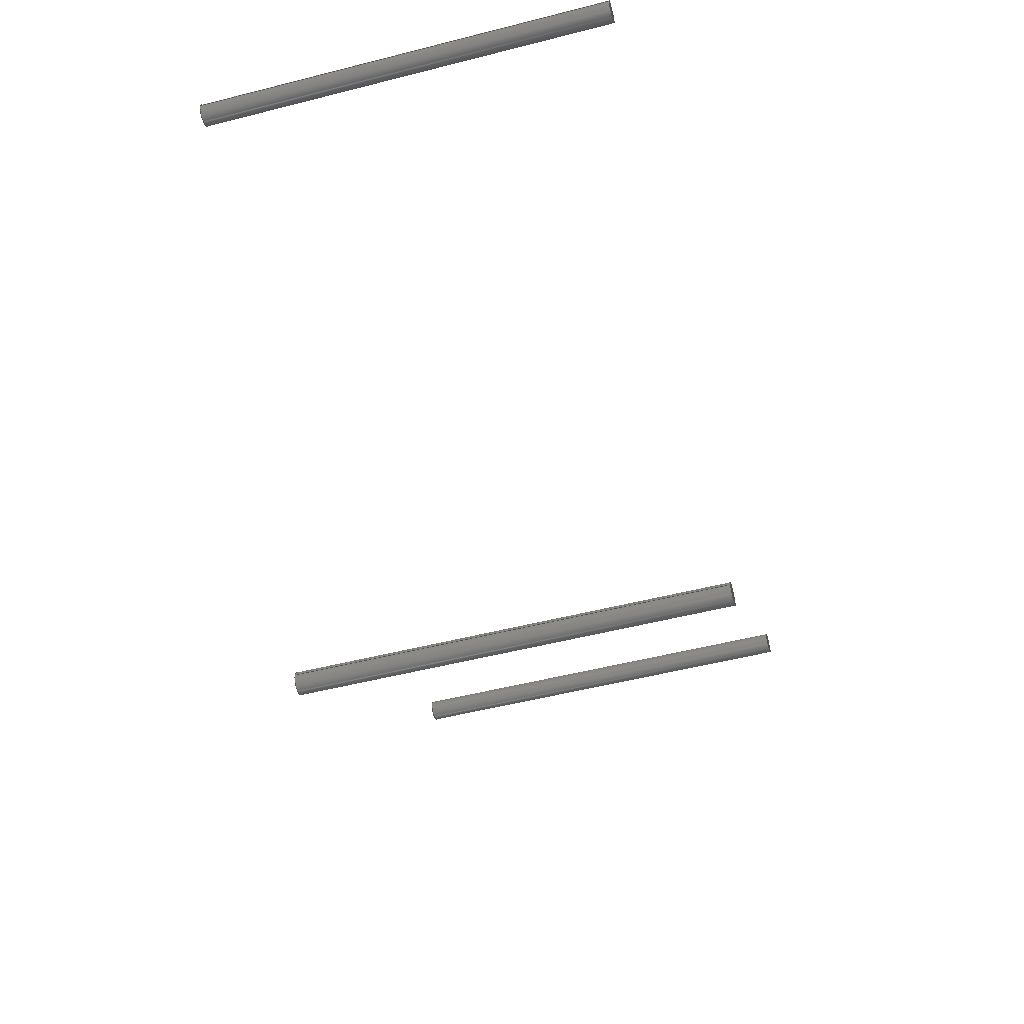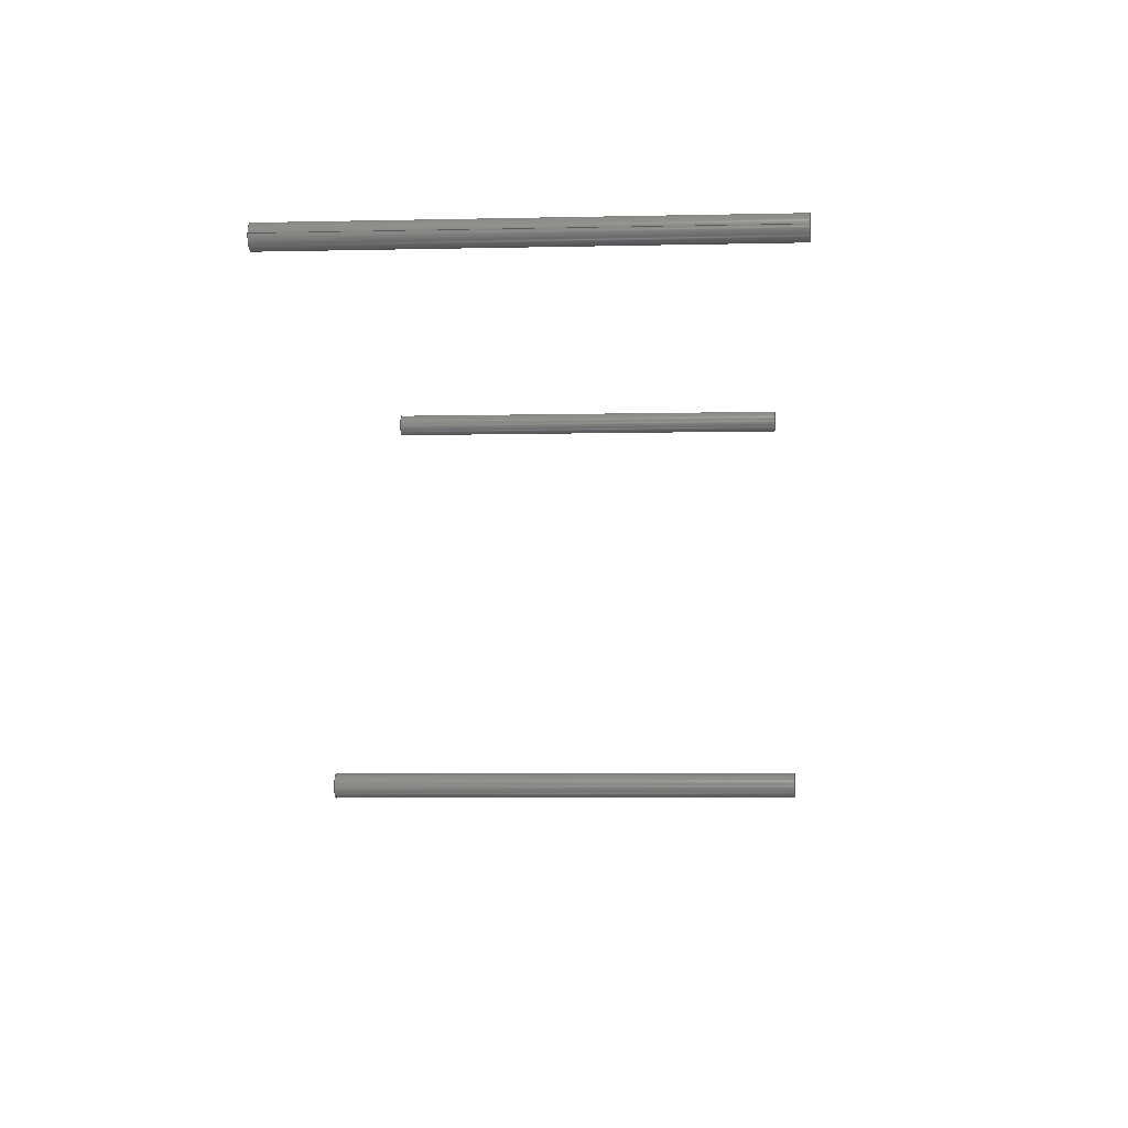
<metadata>
{"format":"iges","ext":"iges","renderer":"f3d","projection":"perspective","resolution":1024,"background":"white","views":[{"elev":-54.2,"azim":105.0,"up":"+Y"},{"elev":-6.3,"azim":-86.3,"up":"+Y"}]}
</metadata>
<code>

,,,15Hlayer3to4Stands,22HAutoCAD 2022 - English,62HAutodesk Translation
Framework DWG producer (atf_dwg_producer),32,38,7,99,15,,1,2,2HMM,1,
0.08,15H2.022e+07,0.01,1e+04,,7Hunknown,11,0,15H2.022e+07;
     186       1                       1                        00000000
     186            -161       1       0                               0
     186       2                       1                        00000000
     186            -161       1       0                               0
     186       3                       1                        00000000
     186            -161       1       0                               0
     514       4                                                00010000
     514                       1       1                               0
     514       5                                                00010000
     514                       1       1                               0
     514       6                                                00010000
     514                       1       1                               0
     510       7                                                00010000
     510            -161       1       1                               0
     510       8                                                00010000
     510            -161       1       1                               0
     510       9                                                00010000
     510            -161       1       1                               0
     510      10                                                00010000
     510            -161       1       1                               0
     510      11                                                00010000
     510            -161       1       1                               0
     510      12                                                00010000
     510            -161       1       1                               0
     510      13                                                00010000
     510            -161       1       1                               0
     510      14                                                00010000
     510            -161       1       1                               0
     510      15                                                00010000
     510            -161       1       1                               0
     510      16                                                00010000
     510            -161       1       1                               0
     510      17                                                00010000
     510            -161       1       1                               0
     510      18                                                00010000
     510            -161       1       1                               0
     508      19                                                00010000
     508                       1       1                               0
     508      20                                                00010000
     508                       1       1                               0
     508      21                                                00010000
     508                       1       1                               0
     508      22                                                00010000
     508                       1       1                               0
     508      23                                                00010000
     508                       1       1                               0
     508      24                                                00010000
     508                       1       1                               0
     508      25                                                00010000
     508                       1       1                               0
     508      26                                                00010000
     508                       1       1                               0
     508      27                                                00010000
     508                       1       1                               0
     508      28                                                00010000
     508                       1       1                               0
     508      29                                                00010000
     508                       2       1                               0
     508      31                                                00010000
     508                       2       1                               0
     508      33                                                00010000
     508                       1       1                               0
     508      34                                                00010000
     508                       1       1                               0
     508      35                                                00010000
     508                       1       1                               0
     508      36                                                00010000
     508                       1       1                               0
     508      37                                                00010000
     508                       1       1                               0
     508      38                                                00010000
     508                       1       1                               0
     126      39                                                00010000
     126       0              12       0                               0
     126      51                                                00010000
     126       0              13       0                               0
     126      64                                                00010000
     126       0              12       0                               0
     126      76                                                00010000
     126       0              14       0                               0
     126      90                                                00010000
     126       0               4       0                               0
     126      94                                                00010000
     126       0               4       0                               0
     126      98                                                00010000
     126       0               9       0                               0
     126     107                                                00010000
     126       0               7       0                               0
     126     114                                                00010000
     126       0              13       0                               0
     126     127                                                00010000
     126       0              13       0                               0
     126     140                                                00010000
     126       0              13       0                               0
     126     153                                                00010000
     126       0               3       0                               0
     126     156                                                00010000
     126       0               3       0                               0
     126     159                                                00010000
     126       0               3       0                               0
     126     162                                                00010000
     126       0               4       0                               0
     126     166                                                00010000
     126       0              12       0                               0
     126     178                                                00010000
     126       0              13       0                               0
     126     191                                                00010000
     126       0              12       0                               0
     126     203                                                00010000
     126       0              13       0                               0
     126     216                                                00010000
     126       0               3       0                               0
     126     219                                                00010000
     126       0               3       0                               0
     128     222                                                00010000
     128       0    -161       6       0                               0
     128     228                                                00010000
     128       0    -161       5       0                               0
     128     233                                                00010000
     128       0    -161      22       0                               0
     128     255                                                00010000
     128       0    -161      23       0                               0
     128     278                                                00010000
     128       0    -161       6       0                               0
     128     284                                                00010000
     128       0    -161       5       0                               0
     128     289                                                00010000
     128       0    -161      22       0                               0
     128     311                                                00010000
     128       0    -161      23       0                               0
     128     334                                                00010000
     128       0    -161       6       0                               0
     128     340                                                00010000
     128       0    -161       5       0                               0
     128     345                                                00010000
     128       0    -161      21       0                               0
     128     366                                                00010000
     128       0    -161      22       0                               0
     502     388                                                00010000
     502                       4       1                               0
     502     392                                                00010000
     502                       6       1                               0
     502     398                                                00010000
     502                       4       1                               0
     504     402                                                00010001
     504                       2       1                               0
     504     404                                                00010001
     504                       3       1                               0
     504     407                                                00010001
     504                       2       1                               0
     406     409                                                00000000
     406                       1      15                               0
     406     410                                                00000000
     406                       1      15                               0
     406     411                                                00000000
     406                       1      15                               0
     406     412                       1                        00000000
     406            -159       1       3                               0
     314     413                                                00000200
     314                       1       0                               0
     314     414                                                00000200
     314                       1       0                               0
186,7,1,0,0,1,151;                                                     1
186,9,1,0,0,1,153;                                                     3
186,11,1,0,0,1,155;                                                    5
514,4,13,1,15,1,17,1,19,1;                                             7
514,4,21,1,23,1,25,1,27,1;                                             9
514,4,29,1,31,1,33,1,35,1;                                            11
510,115,2,1,37,39;                                                    13
510,117,2,1,41,43;                                                    15
510,119,1,1,45;                                                       17
510,121,1,1,47;                                                       19
510,123,2,1,49,51;                                                    21
510,125,2,1,53,55;                                                    23
510,127,1,1,57;                                                       25
510,129,1,1,59;                                                       27
510,131,2,1,61,63;                                                    29
510,133,2,1,65,67;                                                    31
510,135,1,1,69;                                                       33
510,137,1,1,71;                                                       35
508,1,0,145,1,0,0;                                                    37
508,1,0,145,2,0,0;                                                    39
508,1,0,145,3,1,0;                                                    41
508,1,0,145,4,1,0;                                                    43
508,4,0,145,3,0,0,0,145,5,1,0,0,145,1,1,0,0,145,5,0,0;                45
508,4,0,145,4,0,0,0,145,6,1,0,0,145,2,1,0,0,145,6,0,0;                47
508,2,0,147,1,0,0,0,147,2,0,0;                                        49
508,1,0,147,3,0,0;                                                    51
508,1,0,147,4,1,0;                                                    53
508,1,0,147,5,1,0;                                                    55
508,7,0,147,1,1,0,0,147,6,1,0,0,147,4,0,0,0,147,6,0,0,0,147,2,1,      57
0,0,147,7,0,0,0,147,7,1,0;                                            57
508,6,0,147,3,1,0,0,147,8,0,0,0,147,9,1,0,0,147,5,0,0,0,147,9,0,      59
0,0,147,8,1,0;                                                        59
508,1,0,149,1,1,0;                                                    61
508,1,0,149,2,1,0;                                                    63
508,1,0,149,3,0,0;                                                    65
508,1,0,149,4,0,0;                                                    67
508,4,0,149,3,1,0,0,149,5,1,0,0,149,1,0,0,0,149,5,0,0;                69
508,4,0,149,4,1,0,0,149,6,1,0,0,149,2,0,0,0,149,6,0,0;                71
126,8,2,0,1,0,0,-6.283,-6.283,                  73
-6.283,-4.712,-4.712,                73
-3.142,-3.142,-1.571,                 73
-1.571,0,0,0,1,0.7071,1,                    73
0.7071,1,0.7071,1,0.7071,1,       73
-96.5,-2.021D-5,196.2,-96.5,       73
2.5,196.2,-94,2.5,196.2,      73
-91.5,2.5,196.2,-91.5,           73
-2.021D-5,196.2,-91.5,-2.5,       73
196.2,-94,-2.5,196.2,                      73
-96.5,-2.5,196.2,-96.5,          73
-2.021D-5,196.2,-6.283,0,0,0,0;             73
126,8,2,0,1,0,0,-3.142,-3.142,                  75
-3.142,-1.571,-1.571,                75
6.217D-15,6.217D-15,1.571,            75
1.571,3.142,3.142,3.142,      75
1,0.7071,1,0.7071,1,0.7071,       75
1,0.7071,1,-92.4,-2.021D-5,       75
196.2,-92.4,1.6,196.2,                       75
-94,1.6,196.2,-95.6,             75
1.6,196.2,-95.6,-2.021D-5,        75
196.2,-95.6,-1.6,196.2,                      75
-94,-1.6,196.2,-92.4,            75
-1.6,196.2,-92.4,-2.021D-5,       75
196.2,-3.142,3.142,0,0,0;                     75
126,8,2,0,1,0,0,0,0,0,1.571,1.571,             77
3.142,3.142,4.712,                   77
4.712,6.283,6.283,                   77
6.283,1,0.7071,1,0.7071,1,        77
0.7071,1,0.7071,1,-96.5,          77
-2.021D-5,100.2,-96.5,2.5,        77
100.2,-94,2.5,100.2,                       77
-91.5,2.5,100.2,-91.5,           77
-2.021D-5,100.2,-91.5,-2.5,       77
100.2,-94,-2.5,100.2,                      77
-96.5,-2.5,100.2,-96.5,          77
-2.021D-5,100.2,0,6.283,0,0,0;              77
126,8,2,0,1,0,0,-3.142,-3.142,                  79
-3.142,-1.571,-1.571,                  79
-8.882D-16,-8.882D-16,1.571,          79
1.571,3.142,3.142,                    79
3.142,1,0.7071,1,0.7071,1,        79
0.7071,1,0.7071,1,-92.4,          79
-2.021D-5,100.2,-92.4,1.6,        79
100.2,-94,1.6,100.2,                       79
-95.6,1.6,100.2,-95.6,           79
-2.021D-5,100.2,-95.6,-1.6,       79
100.2,-94,-1.6,100.2,                      79
-92.4,-1.6,100.2,-92.4,          79
-2.021D-5,100.2,-3.142,3.142,        79
0,0,0;                                                             79
126,1,1,0,0,1,0,17,17,113,113,1,       81
1,-96.5,-2.021D-5,100.2,                      81
-96.5,-2.021D-5,196.2,17,        81
113,0,0,0;                                                        81
126,1,1,0,0,1,0,17,17,113,113,1,       83
1,-92.4,-2.021D-5,100.2,                      83
-92.4,-2.021D-5,196.2,17,        83
113,0,0,0;                                                        83
126,4,2,0,0,0,0,-6.283,-6.283,                  85
-6.283,-4.712,-4.712,                85
-3.142,-3.142,-3.142,1,             85
0.7071,1,0.7071,1,-2.5,          85
-93.48,196.4,-2.5,-90.98,          85
196.4,7.335D-6,-90.98,196.4,                    85
2.5,-90.98,196.4,2.5,            85
-93.48,196.4,-6.283,-3.142,0,       85
0,0;                                                                85
126,4,2,0,0,0,0,-3.142,-3.142,                  87
-3.142,-1.571,-1.571,0,0,0,1,      87
0.7071,1,0.7071,1,2.5,           87
-93.48,196.4,2.5,-95.98,           87
196.4,7.335D-6,-95.98,196.4,                    87
-2.5,-95.98,196.4,-2.5,          87
-93.48,196.4,-3.142,0,0,0,0;                87
126,8,2,0,1,0,0,-3.142,-3.142,                  89
-3.142,-1.571,-1.571,0,0,            89
1.571,1.571,3.142,                     89
3.142,3.142,1,0.7071,1,            89
0.7071,1,0.7071,1,0.7071,1,       89
1.6,-93.48,196.4,1.6,            89
-91.88,196.4,7.335D-6,-91.88,        89
196.4,-1.6,-91.88,196.4,                      89
-1.6,-93.48,196.4,-1.6,          89
-95.08,196.4,7.335D-6,-95.08,        89
196.4,1.6,-95.08,196.4,1.6,      89
-93.48,196.4,-3.142,3.142,0,        89
0,0;                                                                89
126,8,2,0,1,0,0,-3.142,-3.142,                  91
-3.142,-1.571,-1.571,0,0,            91
1.571,1.571,3.142,                     91
3.142,3.142,1,0.7071,1,            91
0.7071,1,0.7071,1,0.7071,1,       91
2.5,-93.48,100.2,2.5,            91
-95.98,100.2,7.335D-6,-95.98,        91
100.2,-2.5,-95.98,100.2,                      91
-2.5,-93.48,100.2,-2.5,          91
-90.98,100.2,7.335D-6,-90.98,        91
100.2,2.5,-90.98,100.2,2.5,      91
-93.48,100.2,-3.142,3.142,0,        91
0,0;                                                                91
126,8,2,0,1,0,0,-3.142,-3.142,                  93
-3.142,-1.571,-1.571,0,0,            93
1.571,1.571,3.142,                     93
3.142,3.142,1,0.7071,1,            93
0.7071,1,0.7071,1,0.7071,1,       93
1.6,-93.48,100.2,1.6,            93
-91.88,100.2,7.335D-6,-91.88,        93
100.2,-1.6,-91.88,100.2,                      93
-1.6,-93.48,100.2,-1.6,          93
-95.08,100.2,7.335D-6,-95.08,        93
100.2,1.6,-95.08,100.2,1.6,      93
-93.48,100.2,-3.142,3.142,0,        93
0,0;                                                                93
126,1,1,0,0,1,0,-36.28,-36.28,2.2,2.2,      95
1,1,2.5,-93.48,196.4,2.5,      95
-93.48,100.2,-36.28,2.2,0,0,0;             95
126,1,1,0,0,1,0,0,0,83.2,83.2,1,1,-2.5,              97
-93.48,113.2,-2.5,-93.48,          97
196.4,0,83.2,0,0,0;                                               97
126,1,1,0,0,1,0,0,0,83.2,83.2,1,1,1.6,               99
-93.48,113.2,1.6,-93.48,           99
196.4,0,83.2,0,0,0;                                               99
126,1,1,0,0,1,0,-12.46,-12.46,                 101
-4.33,-4.33,1,1,1.6,          101
-93.48,113.2,1.6,-93.48,          101
100.2,-12.46,-4.33,0,0,0;                  101
126,8,2,0,1,0,0,0,0,0,1.571,1.571,            103
3.142,3.142,4.712,                  103
4.712,6.283,6.283,                  103
6.283,1,0.7071,1,0.7071,1,       103
0.7071,1,0.7071,1,96.5,          103
-2.021D-5,196.2,96.5,2.5,        103
196.2,94,2.5,196.2,91.5,      103
2.5,196.2,91.5,-2.021D-5,        103
196.2,91.5,-2.5,196.2,94,     103
-2.5,196.2,96.5,-2.5,          103
196.2,96.5,-2.021D-5,196.2,0,                103
6.283,0,0,0;                                           103
126,8,2,0,1,0,0,-3.142,-3.142,                 105
-3.142,-1.571,-1.571,               105
6.217D-15,6.217D-15,1.571,           105
1.571,3.142,3.142,3.142,     105
1,0.7071,1,0.7071,1,0.7071,      105
1,0.7071,1,92.4,-2.021D-5,       105
196.2,92.4,1.6,196.2,94,      105
1.6,196.2,95.6,1.6,196.2,        105
95.6,-2.021D-5,196.2,95.6,        105
-1.6,196.2,94,-1.6,196.2,      105
92.4,-1.6,196.2,92.4,           105
-2.021D-5,196.2,-3.142,3.142,0,     105
0,0;                                                               105
126,8,2,0,1,0,0,-6.283,-6.283,                 107
-6.283,-4.712,-4.712,               107
-3.142,-3.142,-1.571,                107
-1.571,0,0,0,1,0.7071,1,                   107
0.7071,1,0.7071,1,0.7071,1,      107
96.5,-2.021D-5,100.2,96.5,        107
2.5,100.2,94,2.5,100.2,      107
91.5,2.5,100.2,91.5,            107
-2.021D-5,100.2,91.5,-2.5,       107
100.2,94,-2.5,100.2,96.5,     107
-2.5,100.2,96.5,-2.021D-5,       107
100.2,-6.283,0,0,0,0;                                 107
126,8,2,0,1,0,0,-3.142,-3.142,                 109
-3.142,-1.571,-1.571,                 109
-8.882D-16,-8.882D-16,1.571,         109
1.571,3.142,3.142,                   109
3.142,1,0.7071,1,0.7071,1,       109
0.7071,1,0.7071,1,92.4,          109
-2.021D-5,100.2,92.4,1.6,        109
100.2,94,1.6,100.2,95.6,      109
1.6,100.2,95.6,-2.021D-5,        109
100.2,95.6,-1.6,100.2,94,     109
-1.6,100.2,92.4,-1.6,          109
100.2,92.4,-2.021D-5,100.2,                   109
-3.142,3.142,0,0,0;                         109
126,1,1,0,0,1,0,17,17,113,113,1,      111
1,96.5,-2.021D-5,100.2,96.5,     111
-2.021D-5,196.2,17,113,0,0,0;           111
126,1,1,0,0,1,0,17,17,113,113,1,      113
1,92.4,-2.021D-5,100.2,92.4,     113
-2.021D-5,196.2,17,113,0,0,0;           113
128,1,1,1,1,0,0,1,0,0,-2.501,-2.501,           115
2.501,2.501,-2.501,-2.501,2.501,2.501,1,      115
1,1,1,-91.5,2.501,196.2,                   115
-96.5,2.501,196.2,-91.5,          115
-2.501,196.2,-96.5,-2.501,         115
196.2,-2.501,2.501,-2.501,2.501;               115
128,1,1,1,1,0,0,1,0,0,-2.501,-2.501,2.501,2.501,-2.501,-2.501,       117
2.501,2.501,1,1,1,1,-96.5,2.501,          117
100.2,-91.5,2.501,100.2,                      117
-96.5,-2.501,100.2,-91.5,         117
-2.501,100.2,-2.501,2.501,-2.501,2.501;                   117
128,1,8,1,2,0,1,0,0,1,9.8,9.8,48.2,        119
48.2,-3.142,-3.142,-3.142,          119
-1.571,-1.571,0,0,1.571,             119
1.571,3.142,3.142,                   119
3.142,1,1,0.7071,0.7071,1,       119
1,0.7071,0.7071,1,1,0.7071,      119
0.7071,1,1,0.7071,0.7071,1,      119
1,-91.5,-2.021D-5,196.2,                     119
-91.5,-2.021D-5,100.2,-91.5,      119
2.5,196.2,-91.5,2.5,100.2,     119
-94,2.5,196.2,-94,          119
2.5,100.2,-96.5,2.5,196.2,     119
-96.5,2.5,100.2,-96.5,          119
-2.021D-5,196.2,-96.5,                        119
-2.021D-5,100.2,-96.5,-2.5,      119
196.2,-96.5,-2.5,100.2,                     119
-94,-2.5,196.2,-94,         119
-2.5,100.2,-91.5,-2.5,         119
196.2,-91.5,-2.5,100.2,                     119
-91.5,-2.021D-5,196.2,-91.5,      119
-2.021D-5,100.2,9.8,48.2,                    119
-3.142,3.142;                                  119
128,1,8,1,2,0,1,0,0,1,-83.08,-83.08,           121
-23.08,-23.08,-3.142,               121
-3.142,-3.142,-1.571,                121
-1.571,0,0,1.571,1.571,              121
3.142,3.142,3.142,1,1,            121
0.7071,0.7071,1,1,0.7071,         121
0.7071,1,1,0.7071,0.7071,1,      121
1,0.7071,0.7071,1,1,-92.4,      121
-2.021D-5,196.2,-92.4,                        121
-2.021D-5,100.2,-92.4,-1.6,        121
196.2,-92.4,-1.6,100.2,                     121
-94,-1.6,196.2,-94,           121
-1.6,100.2,-95.6,-1.6,196.2,     121
-95.6,-1.6,100.2,-95.6,         121
-2.021D-5,196.2,-95.6,                        121
-2.021D-5,100.2,-95.6,1.6,         121
196.2,-95.6,1.6,100.2,                      121
-94,1.6,196.2,-94,            121
1.6,100.2,-92.4,1.6,196.2,       121
-92.4,1.6,100.2,-92.4,          121
-2.021D-5,196.2,-92.4,                        121
-2.021D-5,100.2,-83.08,-23.08,      121
-3.142,3.142;                                  121
128,1,1,1,1,0,0,1,0,0,-2.501,-2.501,           123
2.501,2.501,-2.501,-2.501,2.501,2.501,1,      123
1,1,1,2.501,-90.98,196.4,                   123
-2.501,-90.98,196.4,2.501,          123
-95.98,196.4,-2.501,-95.98,         123
196.4,-2.501,2.501,-2.501,2.501;               123
128,1,1,1,1,0,0,1,0,0,-2.501,-2.501,2.501,2.501,-2.501,-2.501,       125
2.501,2.501,1,1,1,1,-2.501,-90.98,         125
100.2,2.501,-90.98,100.2,                      125
-2.501,-95.98,100.2,2.501,          125
-95.98,100.2,-2.501,2.501,-2.501,2.501;                   125
128,1,8,1,2,0,1,0,0,1,-2.2,-2.2,36.28,     127
36.28,-3.142,-3.142,-3.142,         127
-1.571,-1.571,0,0,1.571,             127
1.571,3.142,3.142,                   127
3.142,1,1,0.7071,0.7071,1,       127
1,0.7071,0.7071,1,1,0.7071,      127
0.7071,1,1,0.7071,0.7071,1,      127
1,2.5,-93.48,196.4,2.5,        127
-93.48,100.2,2.5,-90.98,          127
196.4,2.5,-90.98,100.2,                      127
7.335D-6,-90.98,196.4,7.335D-6,     127
-90.98,100.2,-2.5,-90.98,         127
196.4,-2.5,-90.98,100.2,                     127
-2.5,-93.48,196.4,-2.5,         127
-93.48,100.2,-2.5,-95.98,         127
196.4,-2.5,-95.98,100.2,                     127
7.335D-6,-95.98,196.4,7.335D-6,     127
-95.98,100.2,2.5,-95.98,          127
196.4,2.5,-95.98,100.2,2.5,     127
-93.48,196.4,2.5,-93.48,          127
100.2,-2.2,36.28,-3.142,                     127
3.142;                                                    127
128,1,8,1,2,0,1,0,0,1,-64.46,-64.46,           129
-4.33,-4.33,-3.142,               129
-3.142,-3.142,-1.571,                129
-1.571,0,0,1.571,1.571,              129
3.142,3.142,3.142,1,1,            129
0.7071,0.7071,1,1,0.7071,         129
0.7071,1,1,0.7071,0.7071,1,      129
1,0.7071,0.7071,1,1,1.6,       129
-93.48,196.4,1.6,-93.48,          129
100.2,1.6,-95.08,196.4,1.6,     129
-95.08,100.2,7.335D-6,-95.08,       129
196.4,7.335D-6,-95.08,100.2,                   129
-1.6,-95.08,196.4,-1.6,         129
-95.08,100.2,-1.6,-93.48,         129
196.4,-1.6,-93.48,100.2,                     129
-1.6,-91.88,196.4,-1.6,         129
-91.88,100.2,7.335D-6,-91.88,       129
196.4,7.335D-6,-91.88,100.2,                   129
1.6,-91.88,196.4,1.6,           129
-91.88,100.2,1.6,-93.48,          129
196.4,1.6,-93.48,100.2,                      129
-64.46,-4.33,-3.142,               129
3.142;                                                    129
128,1,1,1,1,0,0,1,0,0,-2.501,-2.501,           131
2.501,2.501,-2.501,-2.501,2.501,2.501,1,      131
1,1,1,96.5,2.501,196.2,                    131
91.5,2.501,196.2,96.5,            131
-2.501,196.2,91.5,-2.501,          131
196.2,-2.501,2.501,-2.501,2.501;               131
128,1,1,1,1,0,0,1,0,0,-2.501,-2.501,2.501,2.501,-2.501,-2.501,       133
2.501,2.501,1,1,1,1,91.5,2.501,100.2,     133
96.5,2.501,100.2,91.5,            133
-2.501,100.2,96.5,-2.501,          133
100.2,-2.501,2.501,-2.501,2.501;                                     133
128,1,8,1,2,0,1,0,0,1,9.8,9.8,48.2,        135
48.2,-3.142,-3.142,-3.142,          135
-1.571,-1.571,0,0,1.571,             135
1.571,3.142,3.142,                   135
3.142,1,1,0.7071,0.7071,1,       135
1,0.7071,0.7071,1,1,0.7071,      135
0.7071,1,1,0.7071,0.7071,1,      135
1,91.5,-2.021D-5,100.2,91.5,     135
-2.021D-5,196.2,91.5,2.5,        135
100.2,91.5,2.5,196.2,94,      135
2.5,100.2,94,2.5,196.2,      135
96.5,2.5,100.2,96.5,            135
2.5,196.2,96.5,-2.021D-5,        135
100.2,96.5,-2.021D-5,196.2,                   135
96.5,-2.5,100.2,96.5,           135
-2.5,196.2,94,-2.5,          135
100.2,94,-2.5,196.2,91.5,     135
-2.5,100.2,91.5,-2.5,          135
196.2,91.5,-2.021D-5,100.2,                   135
91.5,-2.021D-5,196.2,9.8,        135
48.2,-3.142,3.142;                             135
128,1,8,1,2,0,1,0,0,1,-83.08,-83.08,           137
-23.08,-23.08,-3.142,               137
-3.142,-3.142,-1.571,                137
-1.571,0,0,1.571,1.571,              137
3.142,3.142,3.142,1,1,            137
0.7071,0.7071,1,1,0.7071,         137
0.7071,1,1,0.7071,0.7071,1,      137
1,0.7071,0.7071,1,1,92.4,       137
-2.021D-5,100.2,92.4,                         137
-2.021D-5,196.2,92.4,-1.6,       137
100.2,92.4,-1.6,196.2,94,       137
-1.6,100.2,94,-1.6,196.2,      137
95.6,-1.6,100.2,95.6,           137
-1.6,196.2,95.6,-2.021D-5,         137
100.2,95.6,-2.021D-5,196.2,                   137
95.6,1.6,100.2,95.6,            137
1.6,196.2,94,1.6,100.2,        137
94,1.6,196.2,92.4,              137
1.6,100.2,92.4,1.6,196.2,        137
92.4,-2.021D-5,100.2,92.4,        137
-2.021D-5,196.2,-83.08,-23.08,      137
-3.142,3.142;                                  137
502,4,-96.5,-2.021D-5,196.2,                  139
-92.4,-2.021D-5,196.2,-96.5,      139
-2.021D-5,100.2,-92.4,                        139
-2.021D-5,100.2;                                          139
502,7,-2.5,-93.48,196.4,                     141
2.5,-93.48,196.4,1.6,           141
-93.48,196.4,2.5,-93.48,          141
100.2,1.6,-93.48,100.2,                      141
-2.5,-93.48,113.2,1.6,          141
-93.48,113.2;                                             141
502,4,96.5,-2.021D-5,196.2,                   143
92.4,-2.021D-5,196.2,96.5,        143
-2.021D-5,100.2,92.4,                         143
-2.021D-5,100.2;                                          143
504,6,73,139,1,139,1,75,139,2,139,2,77,139,3,139,3,79,139,4,139,     145
4,81,139,3,139,1,83,139,4,139,2;                                     145
504,9,85,141,1,141,2,87,141,2,141,1,89,141,3,141,3,91,141,4,141,     147
4,93,141,5,141,5,95,141,2,141,4,97,141,6,141,1,99,141,7,141,3,       147
101,141,7,141,5;                                                     147
504,6,103,143,1,143,1,105,143,2,143,2,107,143,3,143,3,109,143,4,     149
143,4,111,143,3,143,1,113,143,4,143,2;                               149
406,1,2H73;                                                          151
406,1,2H77;                                                          153
406,1,2H78;                                                          155
406,2,0,18HLayer 3 to 4 Stand;                                       157
314,76.08,80.78,83.92,;               159
314,100,100,100,;                                                 161
S      1G      3D    162P    414
</code>
